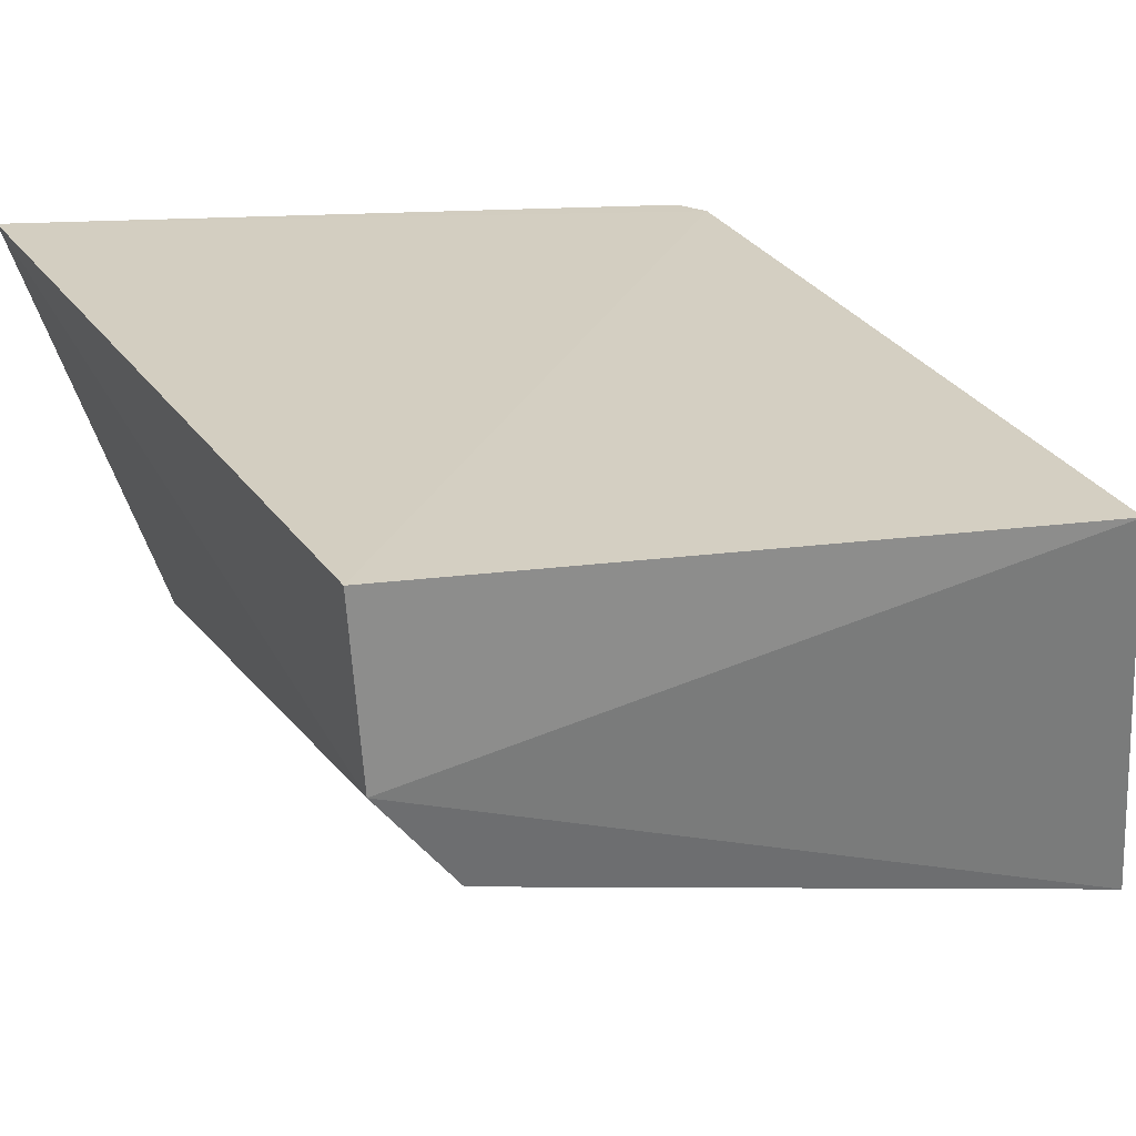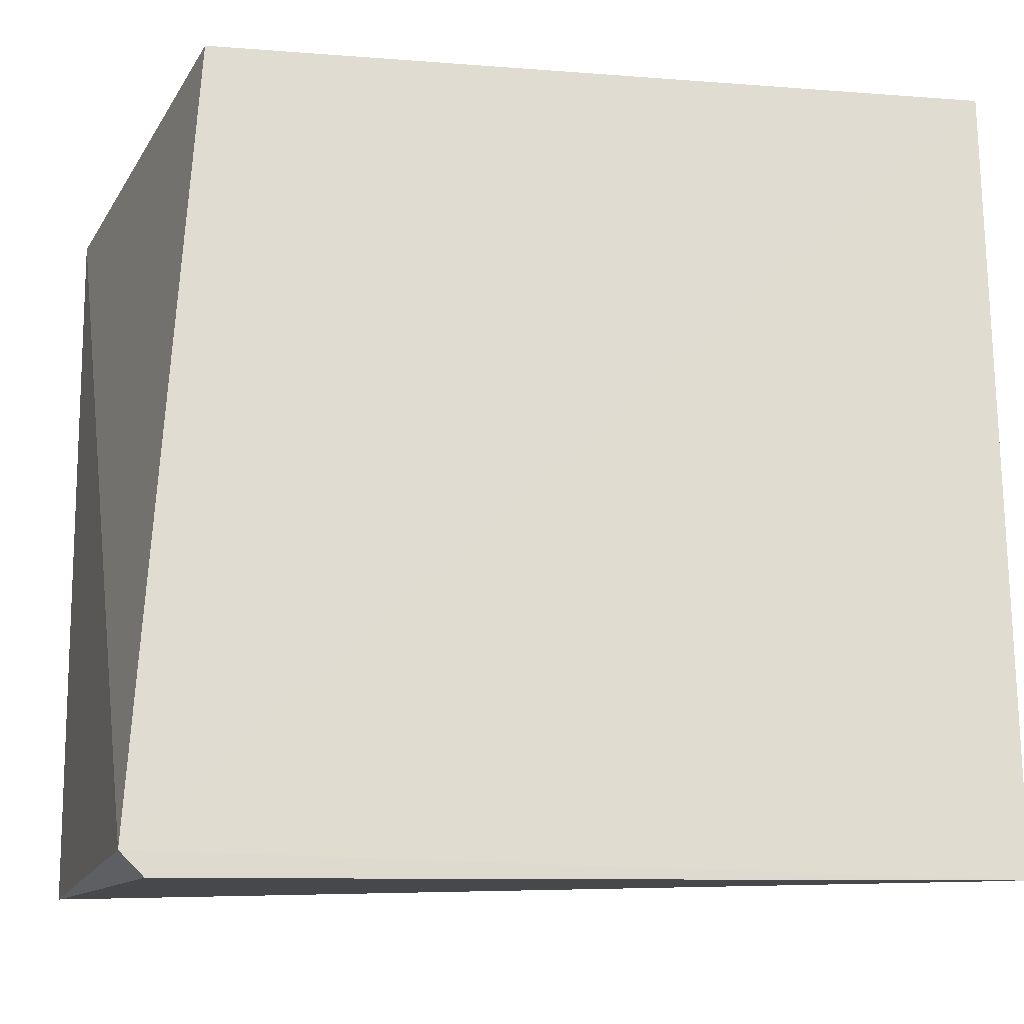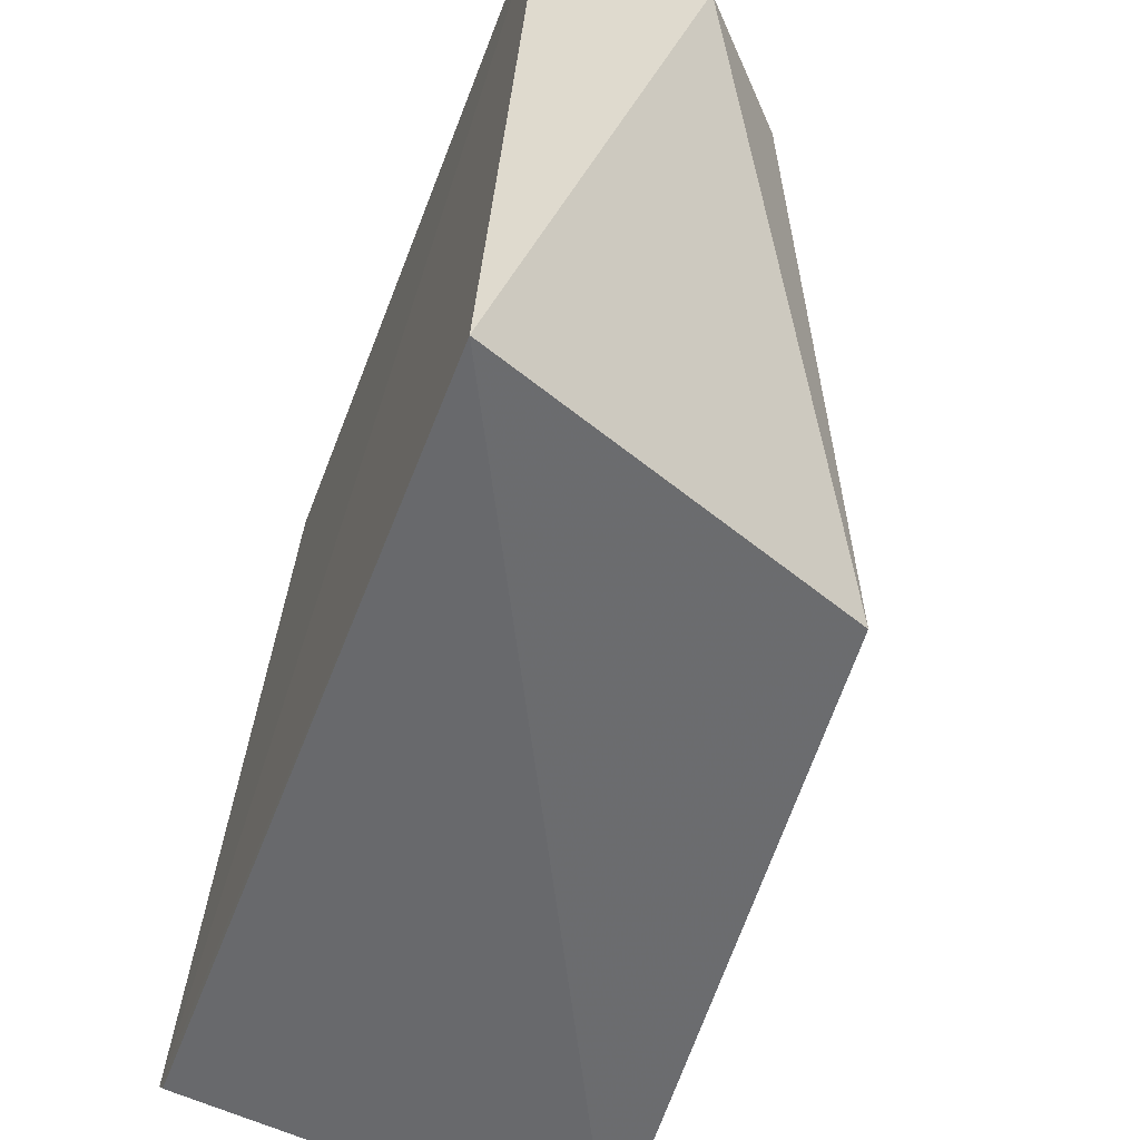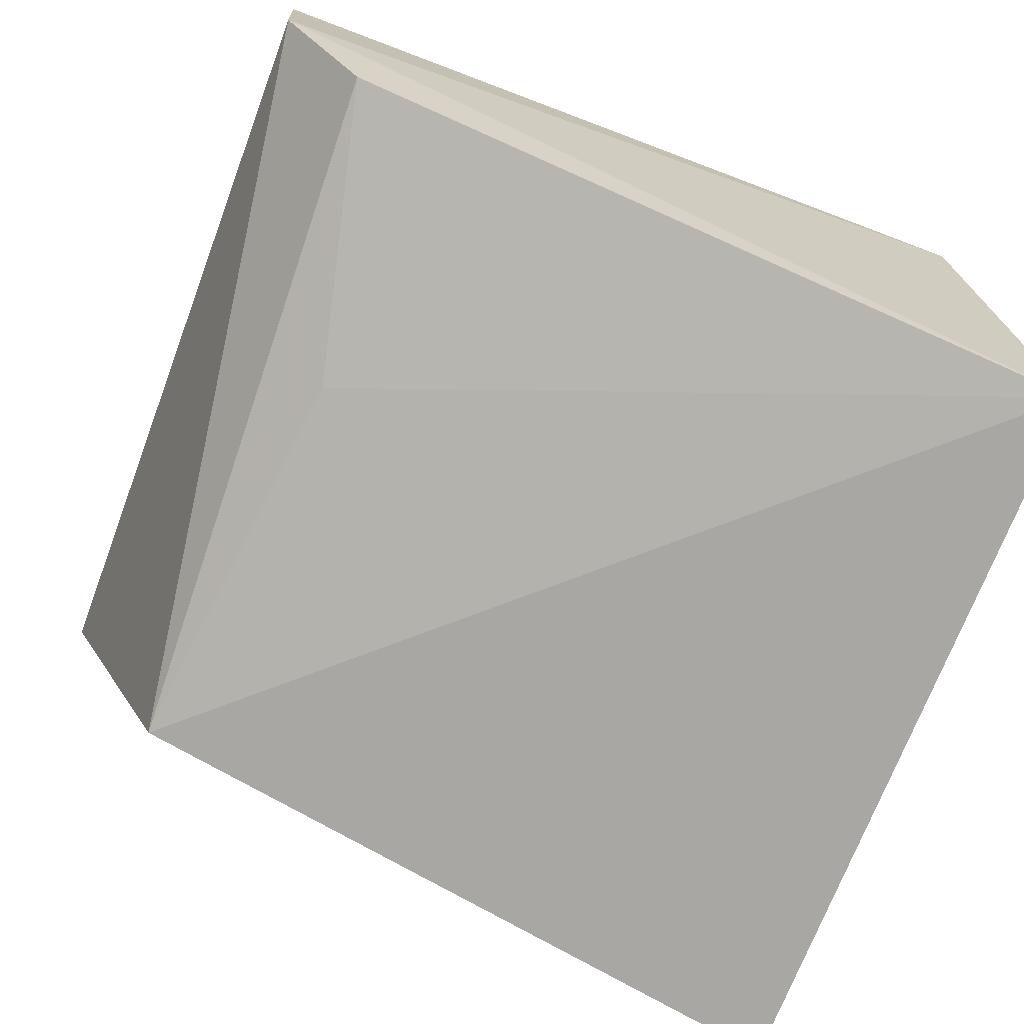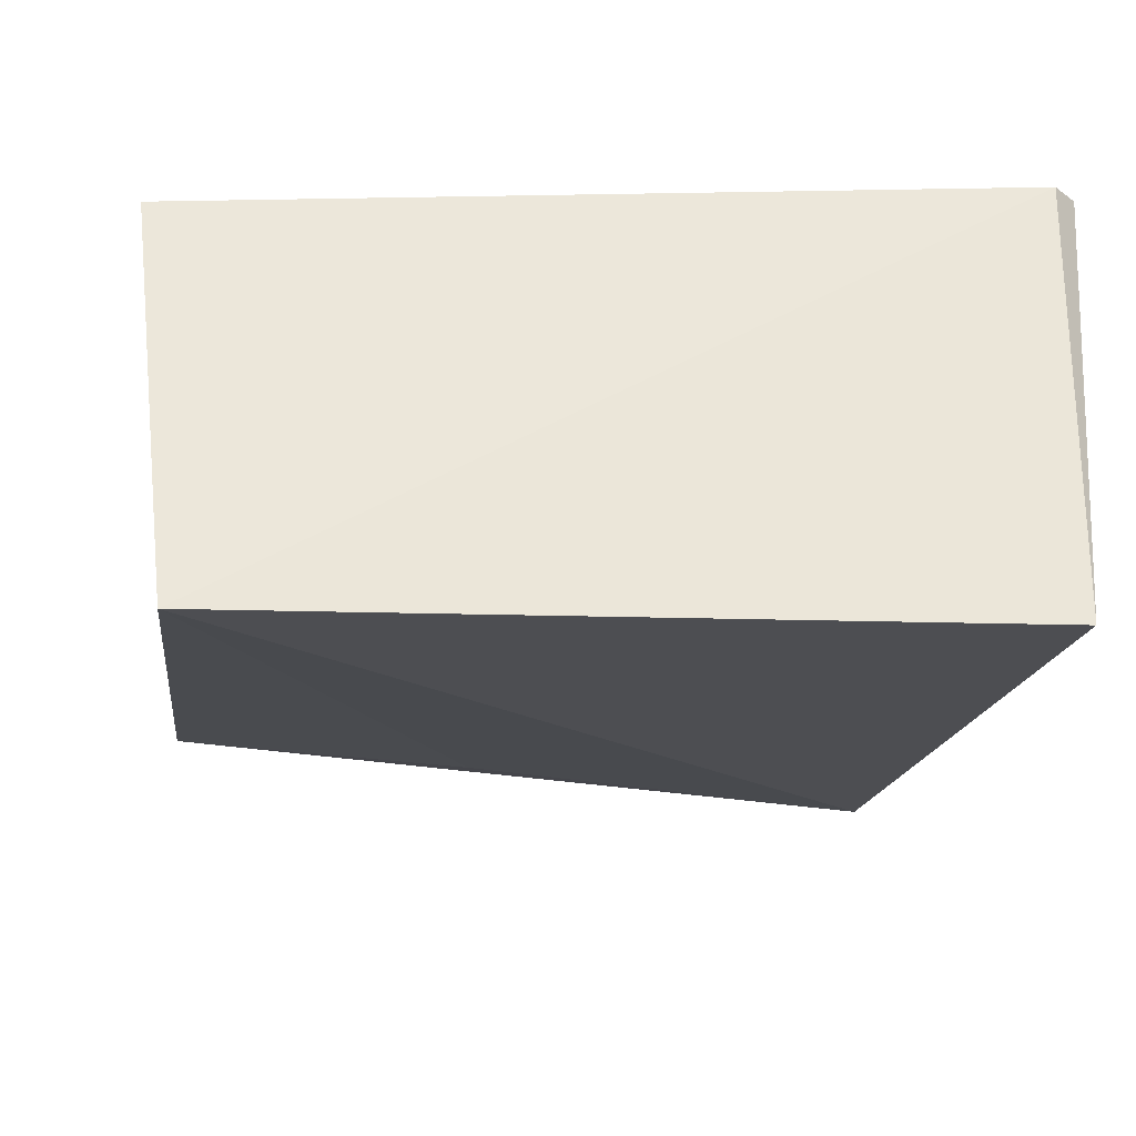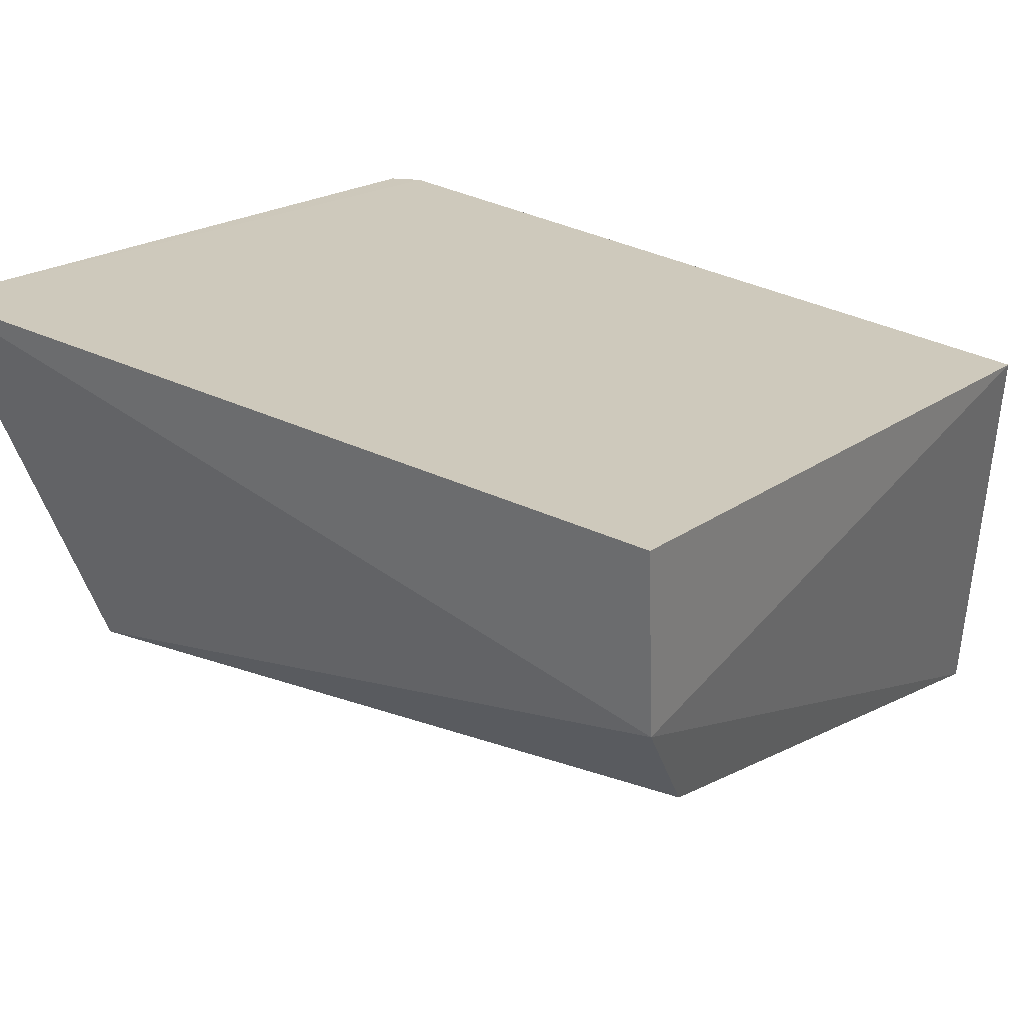
<metadata>
{"format":"obj","ext":"obj","renderer":"f3d","projection":"perspective","resolution":1024,"background":"white","views":[{"elev":25.9,"azim":150.0,"up":"+Z"},{"elev":-16.2,"azim":-14.9,"up":"+Y"},{"elev":-53.5,"azim":61.5,"up":"+Y"},{"elev":-76.0,"azim":158.6,"up":"+Z"},{"elev":-30.0,"azim":-96.6,"up":"+Z"},{"elev":27.1,"azim":122.0,"up":"+Z"}]}
</metadata>
<code>
v 0.06169 0.1891 -0.007471
v 0.05436 0.193 -0.03121
v 0.06171 0.2348 -0.02082
v 0.01837 0.2358 -0.01674
v 0.01521 0.1899 -0.01414
v 0.01436 0.233 -0.04189
v 0.06241 0.2348 -0.01017
v 0.01451 0.1906 -0.03996
v 0.0564 0.2337 -0.02777
v 0.01658 0.1885 -0.01388
v 0.05194 0.2165 -0.03072
f 1 2 3
f 6 4 3
f 6 5 4
f 7 1 3
f 7 3 4
f 7 5 1
f 7 4 5
f 8 2 1
f 8 6 2
f 8 5 6
f 9 6 3
f 9 3 2
f 10 8 1
f 10 1 5
f 10 5 8
f 11 9 2
f 11 2 6
f 11 6 9

</code>
